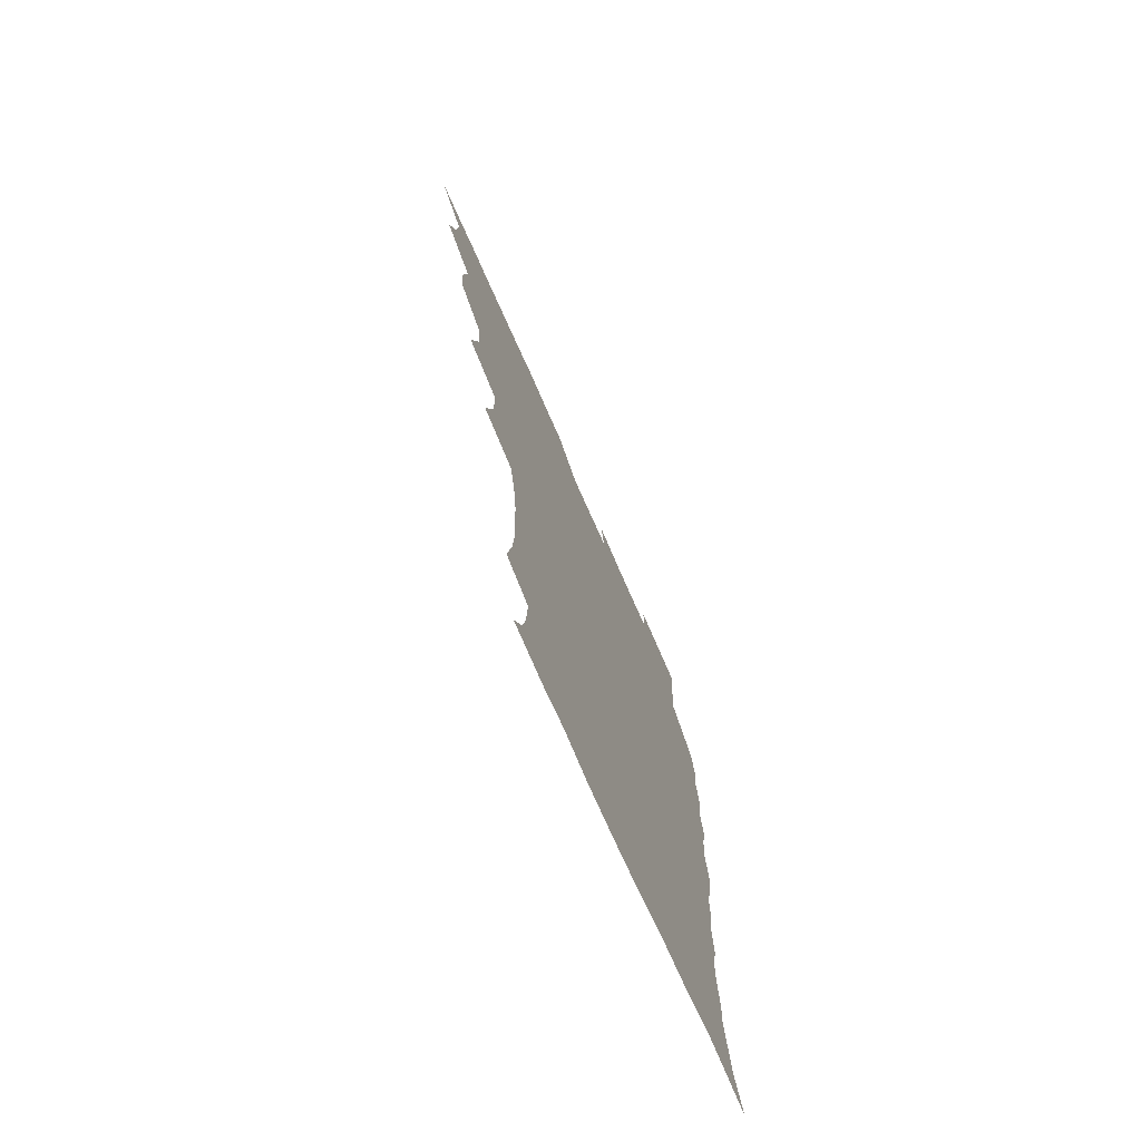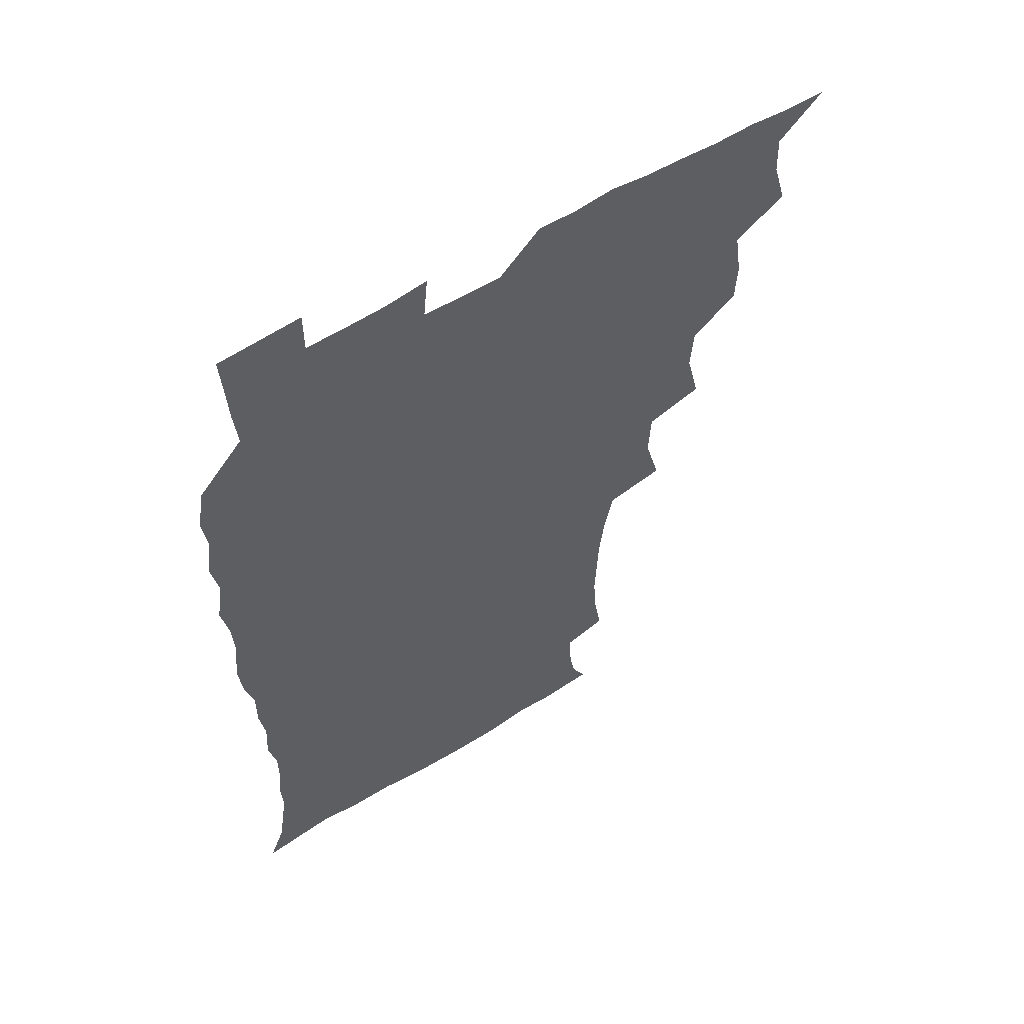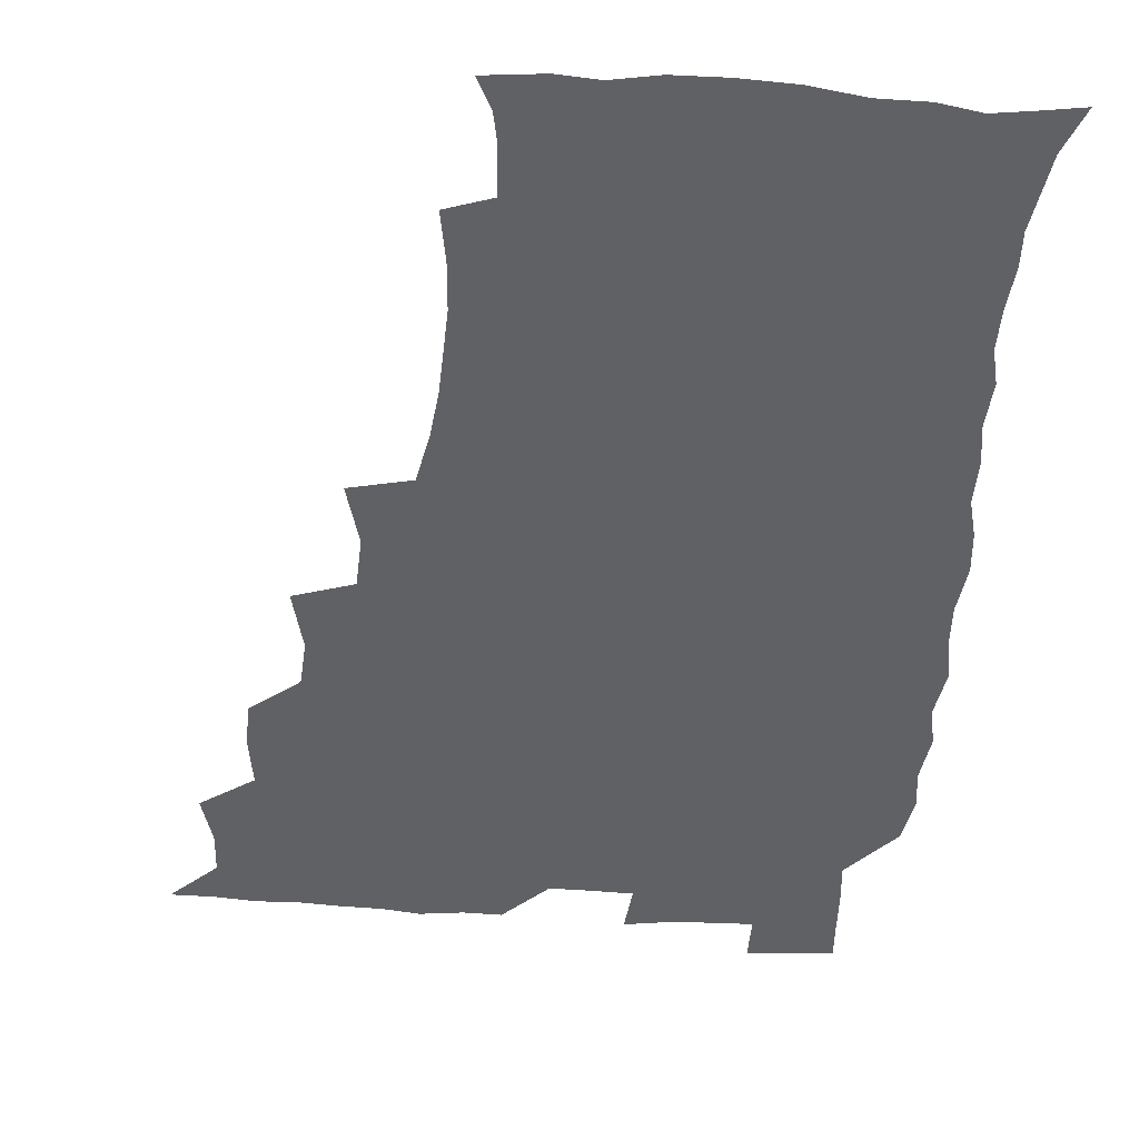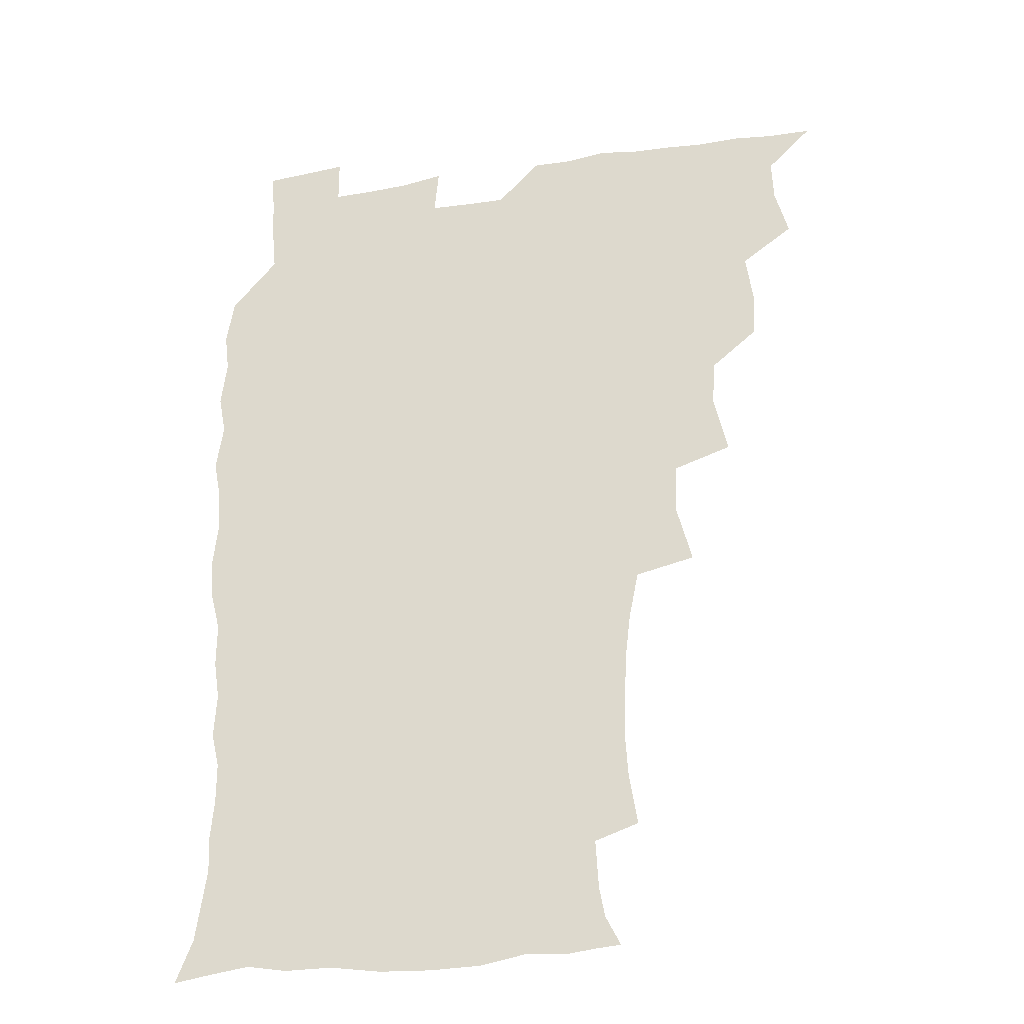
<metadata>
{"format":"obj","ext":"obj","renderer":"f3d","projection":"perspective","resolution":1024,"background":"white","views":[{"elev":-74.2,"azim":-66.1,"up":"+Y"},{"elev":58.1,"azim":147.7,"up":"+Y"},{"elev":-47.0,"azim":-4.5,"up":"+Z"},{"elev":-28.3,"azim":-167.0,"up":"+Y"}]}
</metadata>
<code>
v 465.8 525.3 0
v 476.7 475.9 0
v 481.7 493.9 0
v 482.4 509.3 0
v 481.4 525.3 0
v 493.7 427.4 0
v 493 443.3 0
v 495.7 462.5 0
v 497.8 479.5 0
v 498.6 494.8 0
v 498.1 509.5 0
v 496.3 526.6 0
v 506.9 374.4 0
v 512.1 396.4 0
v 510.9 413.3 0
v 513.2 433.2 0
v 511.3 448 0
v 510.4 462.6 0
v 514.2 480.6 0
v 514 495.1 0
v 513 509.8 0
v 511.7 526 0
v 523.1 326.9 0
v 529 348.9 0
v 528.2 367.4 0
v 528.1 385.6 0
v 529.2 403.7 0
v 527.6 418.2 0
v 528.6 435.3 0
v 528.8 450.8 0
v 529 466.2 0
v 528.8 480.8 0
v 528.4 495.4 0
v 527.6 510.3 0
v 526.4 526.9 0
v 547.7 219.6 0
v 550.8 238.4 0
v 551.9 255.3 0
v 551.3 270 0
v 550.7 286.5 0
v 548.7 303.9 0
v 545.2 321.8 0
v 544.2 339.5 0
v 544 356.1 0
v 544.6 374.2 0
v 543.3 389.2 0
v 543.5 405.4 0
v 543.6 421.1 0
v 544.4 437.2 0
v 544.3 452 0
v 545.3 467.1 0
v 544.3 481.2 0
v 543.1 495.7 0
v 542.4 510.3 0
v 541 527.2 0
v 555.2 174.1 0
v 560.8 185 0
v 562.9 196.2 0
v 564 213.9 0
v 566 234.3 0
v 565 248.5 0
v 565.6 265.1 0
v 564 278.8 0
v 564.3 298 0
v 561.5 311.8 0
v 560.5 329 0
v 558.7 343.7 0
v 559.6 361.3 0
v 559.1 376.9 0
v 559.4 393.2 0
v 558.8 408 0
v 560.2 424.5 0
v 559.1 438.2 0
v 560.3 453.9 0
v 559.5 467.5 0
v 558.8 481.4 0
v 558.2 495.6 0
v 556.6 511.7 0
v 555.1 529 0
v 564.6 173.3 0
v 572.4 188.5 0
v 576.3 205.6 0
v 578.9 224.9 0
v 579.3 241.1 0
v 579.4 256.9 0
v 578.2 270.5 0
v 577.9 287 0
v 577.4 303.5 0
v 576 317.8 0
v 575.8 334.8 0
v 575.1 349.9 0
v 573.4 362.7 0
v 573.4 378.7 0
v 574 395 0
v 574.9 411.6 0
v 574.2 425 0
v 573.9 439 0
v 574.3 453.9 0
v 573.5 467.6 0
v 573.5 481.5 0
v 572.7 495.6 0
v 571 512.1 0
v 570.4 527 0
v 575.7 171.9 0
v 587.1 194.4 0
v 591.4 213.9 0
v 591.9 228.7 0
v 592.1 244.4 0
v 591.8 259.6 0
v 591.5 274.3 0
v 590.9 289.5 0
v 590.2 305.3 0
v 590.5 322.9 0
v 589.3 336.3 0
v 588.3 350.2 0
v 588.5 366.4 0
v 587.9 380.9 0
v 588.4 394.8 0
v 588.5 410.8 0
v 588 424.6 0
v 588.1 439.2 0
v 588.5 454.1 0
v 588.1 467.8 0
v 587.7 481.8 0
v 586.9 496.5 0
v 585.6 512 0
v 584.4 527.2 0
v 590.7 172.9 0
v 601.7 197.6 0
v 604.5 216.1 0
v 605.3 232.4 0
v 605.1 246.2 0
v 604.4 259.8 0
v 604.3 275.9 0
v 604 292.3 0
v 603.7 306.8 0
v 603.7 324.2 0
v 602.9 337.4 0
v 602.9 352.8 0
v 602.3 366.5 0
v 601.3 377.6 0
v 602 395 0
v 602.6 411.8 0
v 602.3 425.4 0
v 602.9 440.8 0
v 602.5 454.1 0
v 602.4 468 0
v 602 482 0
v 602 495.9 0
v 600.5 511.3 0
v 607.2 169.8 0
v 615.6 197.7 0
v 617.7 217.4 0
v 618.2 232.5 0
v 618.2 248.1 0
v 617.9 262.3 0
v 617.8 278.7 0
v 617.3 291.6 0
v 616.9 308.9 0
v 617.1 323.9 0
v 616.6 338.3 0
v 616.6 353.1 0
v 616.6 368.7 0
v 616.7 382.3 0
v 616.4 396.7 0
v 616.5 412.3 0
v 616.4 425.5 0
v 616.6 440.6 0
v 616.9 454.6 0
v 617.1 468.3 0
v 617 481.9 0
v 616.4 496.5 0
v 615.6 511.4 0
v 626 169.4 0
v 630.1 196.4 0
v 631 215.4 0
v 631.2 233.2 0
v 631.2 248.4 0
v 631.3 263.3 0
v 630.9 278.7 0
v 630.9 293.2 0
v 630.6 306.3 0
v 630.2 324.7 0
v 630.3 336.5 0
v 630.1 353.3 0
v 630.3 367.7 0
v 630.3 382.8 0
v 630.3 396.8 0
v 630.2 411.9 0
v 630.4 426.3 0
v 630.5 440.5 0
v 630.7 454.5 0
v 630.8 468.4 0
v 631.1 482 0
v 631.2 496.1 0
v 630.5 511.8 0
v 628.8 529.1 0
v 645.1 170.1 0
v 645.1 198.2 0
v 644.7 217.2 0
v 644.7 231.8 0
v 644.5 247.2 0
v 644.4 263.2 0
v 643.9 278.6 0
v 644 295.7 0
v 644.1 307.8 0
v 643.4 324.6 0
v 643.8 338.4 0
v 643.8 352.5 0
v 643.9 367.5 0
v 644 382.2 0
v 644.1 396.7 0
v 644.1 411.3 0
v 644.3 426.1 0
v 644.4 440.3 0
v 644.8 454 0
v 645 468 0
v 645.3 482.1 0
v 645.5 496.2 0
v 645.6 510.8 0
v 644.8 526.5 0
v 664.3 172.9 0
v 660 197.6 0
v 658.5 215.4 0
v 657.7 232.1 0
v 658.5 244.6 0
v 657.2 263.1 0
v 658.2 275.4 0
v 657 293.5 0
v 657 308.7 0
v 657 323.2 0
v 656.9 338.6 0
v 657.1 352.6 0
v 658.2 365.8 0
v 658.2 380.5 0
v 658.1 395.4 0
v 658.4 409.4 0
v 657.8 426.2 0
v 658 440.6 0
v 658.6 454.4 0
v 659 468.4 0
v 659.5 482.1 0
v 659.9 496.1 0
v 660.1 510.6 0
v 659.9 525.7 0
v 681.7 172.8 0
v 674.8 196.6 0
v 672.9 212.9 0
v 672.3 228 0
v 671.5 244.4 0
v 670.9 260.2 0
v 671 275 0
v 669.9 292.6 0
v 670.3 306.7 0
v 671.9 319.4 0
v 671.1 335.7 0
v 672.3 348.9 0
v 671.6 365.4 0
v 671.5 380.5 0
v 671.9 394.9 0
v 671.5 410.5 0
v 672.8 423.9 0
v 673.5 437.9 0
v 672.9 453.4 0
v 673 467.8 0
v 673.9 481.6 0
v 674.2 496 0
v 674.7 510.6 0
v 675.2 525.3 0
v 675.2 542.1 0
v 696.6 175.4 0
v 688.9 195.6 0
v 687 210.5 0
v 685.3 226.7 0
v 685.3 240.9 0
v 684 258 0
v 683.7 273.8 0
v 683.8 288.7 0
v 685.1 302 0
v 684.3 319.2 0
v 685.3 332.9 0
v 685.1 348.7 0
v 685.5 363 0
v 685.7 378 0
v 686.8 392 0
v 686.8 407.1 0
v 688.1 421 0
v 687.1 437.5 0
v 688.2 451.2 0
v 687.8 466.4 0
v 687.5 481.6 0
v 688.3 495.5 0
v 689.5 509.8 0
v 690.3 524.9 0
v 690.5 540.8 0
v 711.7 173.2 0
v 703.8 192.1 0
v 700.7 207.6 0
v 700 221.3 0
v 698.4 237.5 0
v 698.2 252.3 0
v 697.9 267.9 0
v 698.5 282.8 0
v 698.3 298.5 0
v 698.1 314.5 0
v 700.2 327.8 0
v 701.2 342.6 0
v 699.6 359.5 0
v 702.7 372.1 0
v 702.2 388 0
v 701 404.5 0
v 702.8 418.3 0
v 702.2 434.3 0
v 702.9 448.9 0
v 702.8 464.2 0
v 701.9 479.6 0
v 703.4 493.4 0
v 704.8 508.8 0
v 705.5 524.4 0
v 706.5 539.5 0
v 725.2 171 0
v 718.8 187.1 0
v 716.9 199.9 0
v 714.8 214.1 0
v 715.4 226.8 0
v 714 242.3 0
v 714 257.3 0
v 716.9 269.9 0
v 715.9 286.8 0
v 718 301.3 0
v 717.8 317.5 0
v 721.2 331.1 0
v 722.6 346.2 0
v 720.6 363.6 0
v 721.4 378.9 0
v 724.1 393.4 0
v 721.4 411 0
v 724.1 425.4 0
v 721.9 442.4 0
v 723.6 456.9 0
v 720.7 473.8 0
f 4 5 1
f 8 9 2
f 2 9 3
f 9 10 3
f 3 10 4
f 10 11 4
f 4 11 5
f 11 12 5
f 15 16 6
f 6 16 7
f 16 17 7
f 7 17 8
f 17 18 8
f 8 18 9
f 18 19 9
f 9 19 10
f 19 20 10
f 10 20 11
f 20 21 11
f 11 21 12
f 21 22 12
f 25 26 13
f 13 26 14
f 26 27 14
f 14 27 15
f 27 28 15
f 15 28 16
f 28 29 16
f 16 29 17
f 29 30 17
f 17 30 18
f 30 31 18
f 18 31 19
f 31 32 19
f 19 32 20
f 32 33 20
f 20 33 21
f 33 34 21
f 21 34 22
f 34 35 22
f 42 43 23
f 23 43 24
f 43 44 24
f 24 44 25
f 44 45 25
f 25 45 26
f 45 46 26
f 26 46 27
f 46 47 27
f 27 47 28
f 47 48 28
f 28 48 29
f 48 49 29
f 29 49 30
f 49 50 30
f 30 50 31
f 50 51 31
f 31 51 32
f 51 52 32
f 32 52 33
f 52 53 33
f 33 53 34
f 53 54 34
f 34 54 35
f 54 55 35
f 59 60 36
f 36 60 37
f 60 61 37
f 37 61 38
f 61 62 38
f 38 62 39
f 62 63 39
f 39 63 40
f 63 64 40
f 40 64 41
f 64 65 41
f 41 65 42
f 65 66 42
f 42 66 43
f 66 67 43
f 43 67 44
f 67 68 44
f 44 68 45
f 68 69 45
f 45 69 46
f 69 70 46
f 46 70 47
f 70 71 47
f 47 71 48
f 71 72 48
f 48 72 49
f 72 73 49
f 49 73 50
f 73 74 50
f 50 74 51
f 74 75 51
f 51 75 52
f 75 76 52
f 52 76 53
f 76 77 53
f 53 77 54
f 77 78 54
f 54 78 55
f 78 79 55
f 56 80 57
f 80 81 57
f 57 81 58
f 81 82 58
f 58 82 59
f 82 83 59
f 59 83 60
f 83 84 60
f 60 84 61
f 84 85 61
f 61 85 62
f 85 86 62
f 62 86 63
f 86 87 63
f 63 87 64
f 87 88 64
f 64 88 65
f 88 89 65
f 65 89 66
f 89 90 66
f 66 90 67
f 90 91 67
f 67 91 68
f 91 92 68
f 68 92 69
f 92 93 69
f 69 93 70
f 93 94 70
f 70 94 71
f 94 95 71
f 71 95 72
f 95 96 72
f 72 96 73
f 96 97 73
f 73 97 74
f 97 98 74
f 74 98 75
f 98 99 75
f 75 99 76
f 99 100 76
f 76 100 77
f 100 101 77
f 77 101 78
f 101 102 78
f 78 102 79
f 102 103 79
f 80 104 81
f 104 105 81
f 81 105 82
f 105 106 82
f 82 106 83
f 106 107 83
f 83 107 84
f 107 108 84
f 84 108 85
f 108 109 85
f 85 109 86
f 109 110 86
f 86 110 87
f 110 111 87
f 87 111 88
f 111 112 88
f 88 112 89
f 112 113 89
f 89 113 90
f 113 114 90
f 90 114 91
f 114 115 91
f 91 115 92
f 115 116 92
f 92 116 93
f 116 117 93
f 93 117 94
f 117 118 94
f 94 118 95
f 118 119 95
f 95 119 96
f 119 120 96
f 96 120 97
f 120 121 97
f 97 121 98
f 121 122 98
f 98 122 99
f 122 123 99
f 99 123 100
f 123 124 100
f 100 124 101
f 124 125 101
f 101 125 102
f 125 126 102
f 102 126 103
f 126 127 103
f 104 128 105
f 128 129 105
f 105 129 106
f 129 130 106
f 106 130 107
f 130 131 107
f 107 131 108
f 131 132 108
f 108 132 109
f 132 133 109
f 109 133 110
f 133 134 110
f 110 134 111
f 134 135 111
f 111 135 112
f 135 136 112
f 112 136 113
f 136 137 113
f 113 137 114
f 137 138 114
f 114 138 115
f 138 139 115
f 115 139 116
f 139 140 116
f 116 140 117
f 140 141 117
f 117 141 118
f 141 142 118
f 118 142 119
f 142 143 119
f 119 143 120
f 143 144 120
f 120 144 121
f 144 145 121
f 121 145 122
f 145 146 122
f 122 146 123
f 146 147 123
f 123 147 124
f 147 148 124
f 124 148 125
f 148 149 125
f 125 149 126
f 149 150 126
f 126 150 127
f 128 151 129
f 151 152 129
f 129 152 130
f 152 153 130
f 130 153 131
f 153 154 131
f 131 154 132
f 154 155 132
f 132 155 133
f 155 156 133
f 133 156 134
f 156 157 134
f 134 157 135
f 157 158 135
f 135 158 136
f 158 159 136
f 136 159 137
f 159 160 137
f 137 160 138
f 160 161 138
f 138 161 139
f 161 162 139
f 139 162 140
f 162 163 140
f 140 163 141
f 163 164 141
f 141 164 142
f 164 165 142
f 142 165 143
f 165 166 143
f 143 166 144
f 166 167 144
f 144 167 145
f 167 168 145
f 145 168 146
f 168 169 146
f 146 169 147
f 169 170 147
f 147 170 148
f 170 171 148
f 148 171 149
f 171 172 149
f 149 172 150
f 172 173 150
f 151 174 152
f 174 175 152
f 152 175 153
f 175 176 153
f 153 176 154
f 176 177 154
f 154 177 155
f 177 178 155
f 155 178 156
f 178 179 156
f 156 179 157
f 179 180 157
f 157 180 158
f 180 181 158
f 158 181 159
f 181 182 159
f 159 182 160
f 182 183 160
f 160 183 161
f 183 184 161
f 161 184 162
f 184 185 162
f 162 185 163
f 185 186 163
f 163 186 164
f 186 187 164
f 164 187 165
f 187 188 165
f 165 188 166
f 188 189 166
f 166 189 167
f 189 190 167
f 167 190 168
f 190 191 168
f 168 191 169
f 191 192 169
f 169 192 170
f 192 193 170
f 170 193 171
f 193 194 171
f 171 194 172
f 194 195 172
f 172 195 173
f 195 196 173
f 174 198 175
f 198 199 175
f 175 199 176
f 199 200 176
f 176 200 177
f 200 201 177
f 177 201 178
f 201 202 178
f 178 202 179
f 202 203 179
f 179 203 180
f 203 204 180
f 180 204 181
f 204 205 181
f 181 205 182
f 205 206 182
f 182 206 183
f 206 207 183
f 183 207 184
f 207 208 184
f 184 208 185
f 208 209 185
f 185 209 186
f 209 210 186
f 186 210 187
f 210 211 187
f 187 211 188
f 211 212 188
f 188 212 189
f 212 213 189
f 189 213 190
f 213 214 190
f 190 214 191
f 214 215 191
f 191 215 192
f 215 216 192
f 192 216 193
f 216 217 193
f 193 217 194
f 217 218 194
f 194 218 195
f 218 219 195
f 195 219 196
f 219 220 196
f 196 220 197
f 220 221 197
f 198 222 199
f 222 223 199
f 199 223 200
f 223 224 200
f 200 224 201
f 224 225 201
f 201 225 202
f 225 226 202
f 202 226 203
f 226 227 203
f 203 227 204
f 227 228 204
f 204 228 205
f 228 229 205
f 205 229 206
f 229 230 206
f 206 230 207
f 230 231 207
f 207 231 208
f 231 232 208
f 208 232 209
f 232 233 209
f 209 233 210
f 233 234 210
f 210 234 211
f 234 235 211
f 211 235 212
f 235 236 212
f 212 236 213
f 236 237 213
f 213 237 214
f 237 238 214
f 214 238 215
f 238 239 215
f 215 239 216
f 239 240 216
f 216 240 217
f 240 241 217
f 217 241 218
f 241 242 218
f 218 242 219
f 242 243 219
f 219 243 220
f 243 244 220
f 220 244 221
f 244 245 221
f 222 246 223
f 246 247 223
f 223 247 224
f 247 248 224
f 224 248 225
f 248 249 225
f 225 249 226
f 249 250 226
f 226 250 227
f 250 251 227
f 227 251 228
f 251 252 228
f 228 252 229
f 252 253 229
f 229 253 230
f 253 254 230
f 230 254 231
f 254 255 231
f 231 255 232
f 255 256 232
f 232 256 233
f 256 257 233
f 233 257 234
f 257 258 234
f 234 258 235
f 258 259 235
f 235 259 236
f 259 260 236
f 236 260 237
f 260 261 237
f 237 261 238
f 261 262 238
f 238 262 239
f 262 263 239
f 239 263 240
f 263 264 240
f 240 264 241
f 264 265 241
f 241 265 242
f 265 266 242
f 242 266 243
f 266 267 243
f 243 267 244
f 267 268 244
f 244 268 245
f 268 269 245
f 246 271 247
f 271 272 247
f 247 272 248
f 272 273 248
f 248 273 249
f 273 274 249
f 249 274 250
f 274 275 250
f 250 275 251
f 275 276 251
f 251 276 252
f 276 277 252
f 252 277 253
f 277 278 253
f 253 278 254
f 278 279 254
f 254 279 255
f 279 280 255
f 255 280 256
f 280 281 256
f 256 281 257
f 281 282 257
f 257 282 258
f 282 283 258
f 258 283 259
f 283 284 259
f 259 284 260
f 284 285 260
f 260 285 261
f 285 286 261
f 261 286 262
f 286 287 262
f 262 287 263
f 287 288 263
f 263 288 264
f 288 289 264
f 264 289 265
f 289 290 265
f 265 290 266
f 290 291 266
f 266 291 267
f 291 292 267
f 267 292 268
f 292 293 268
f 268 293 269
f 293 294 269
f 269 294 270
f 294 295 270
f 271 296 272
f 296 297 272
f 272 297 273
f 297 298 273
f 273 298 274
f 298 299 274
f 274 299 275
f 299 300 275
f 275 300 276
f 300 301 276
f 276 301 277
f 301 302 277
f 277 302 278
f 302 303 278
f 278 303 279
f 303 304 279
f 279 304 280
f 304 305 280
f 280 305 281
f 305 306 281
f 281 306 282
f 306 307 282
f 282 307 283
f 307 308 283
f 283 308 284
f 308 309 284
f 284 309 285
f 309 310 285
f 285 310 286
f 310 311 286
f 286 311 287
f 311 312 287
f 287 312 288
f 312 313 288
f 288 313 289
f 313 314 289
f 289 314 290
f 314 315 290
f 290 315 291
f 315 316 291
f 291 316 292
f 316 317 292
f 292 317 293
f 317 318 293
f 293 318 294
f 318 319 294
f 294 319 295
f 319 320 295
f 296 321 297
f 321 322 297
f 297 322 298
f 322 323 298
f 298 323 299
f 323 324 299
f 299 324 300
f 324 325 300
f 300 325 301
f 325 326 301
f 301 326 302
f 326 327 302
f 302 327 303
f 327 328 303
f 303 328 304
f 328 329 304
f 304 329 305
f 329 330 305
f 305 330 306
f 330 331 306
f 306 331 307
f 331 332 307
f 307 332 308
f 332 333 308
f 308 333 309
f 333 334 309
f 309 334 310
f 334 335 310
f 310 335 311
f 335 336 311
f 311 336 312
f 336 337 312
f 312 337 313
f 337 338 313
f 313 338 314
f 338 339 314
f 314 339 315
f 339 340 315
f 315 340 316
f 340 341 316
f 316 341 317

</code>
